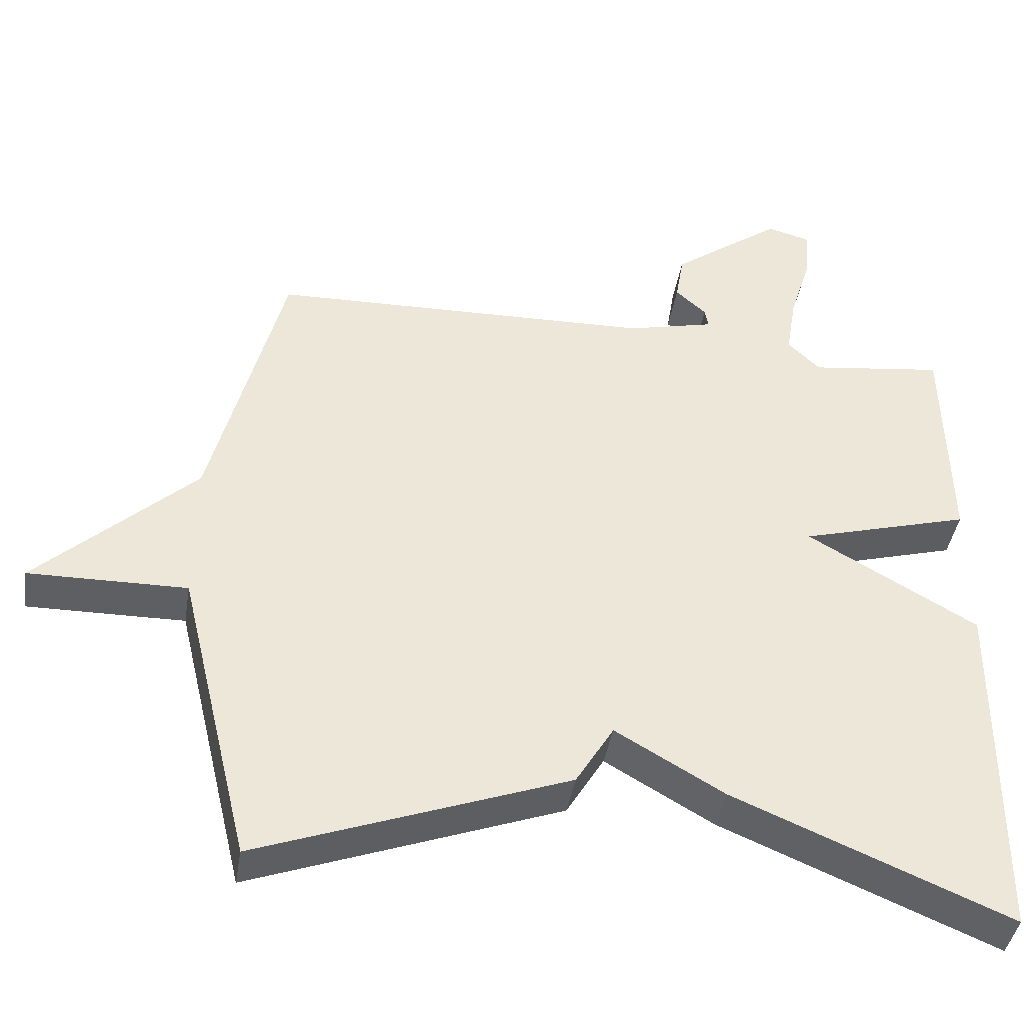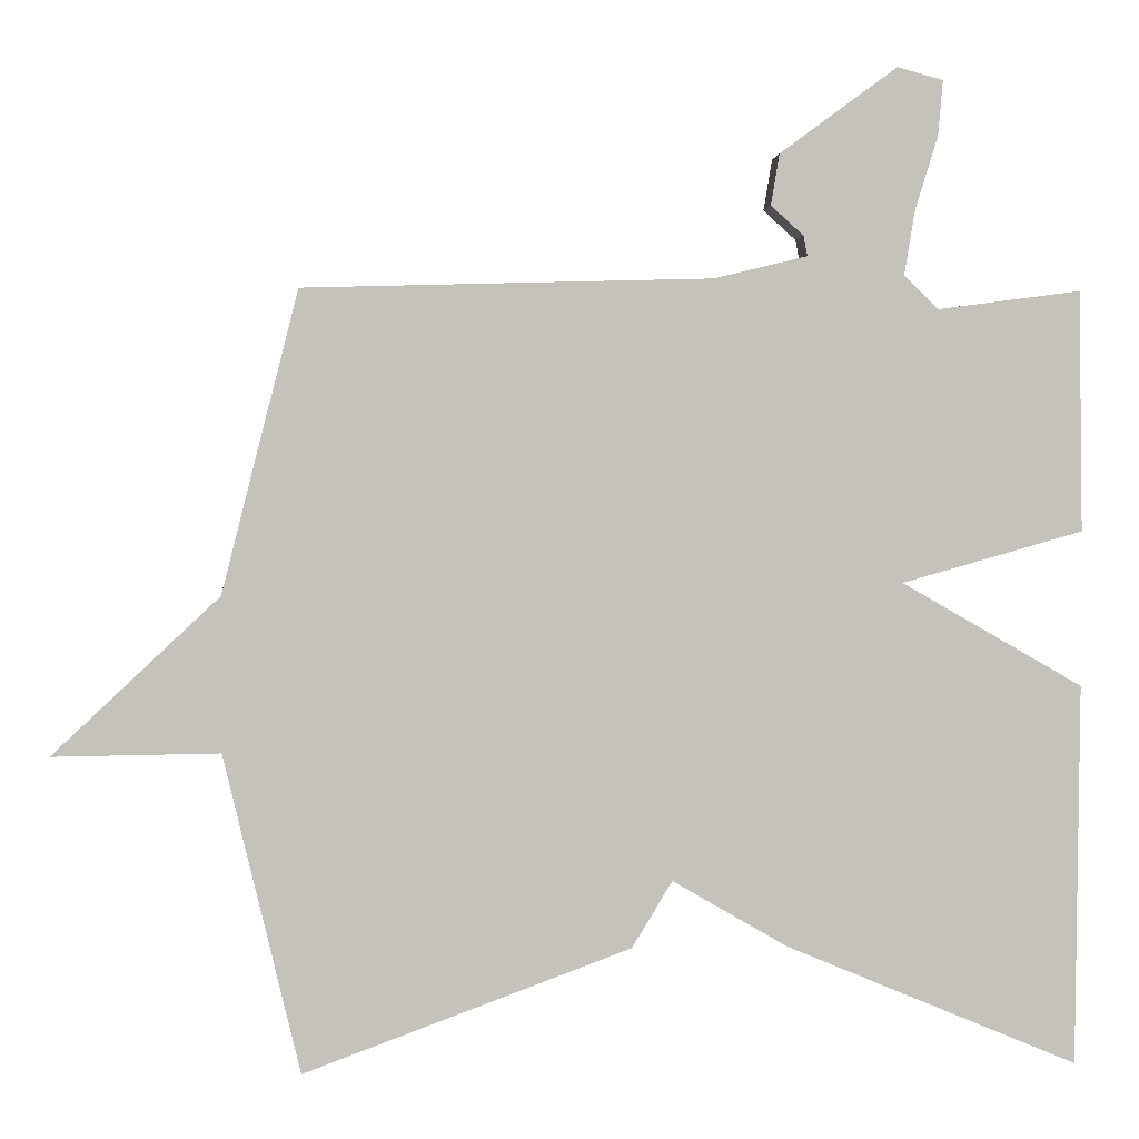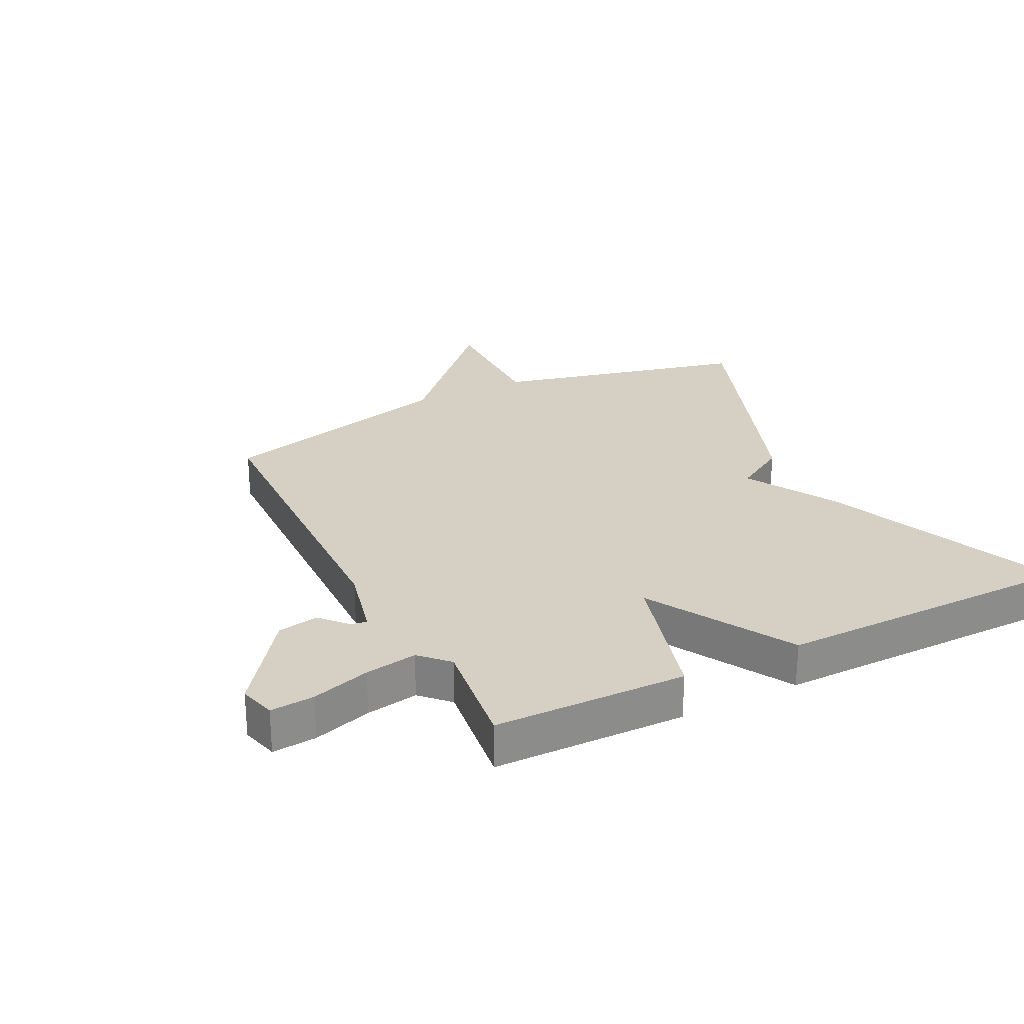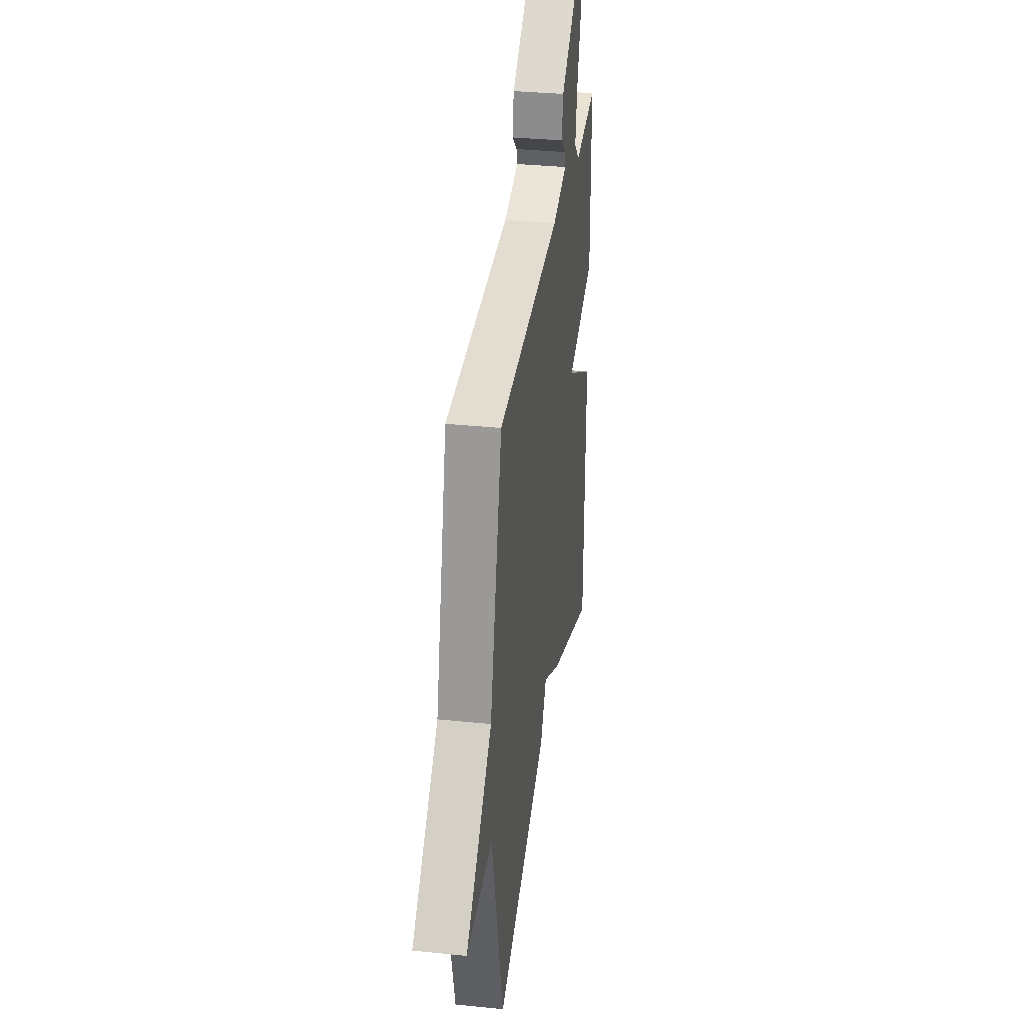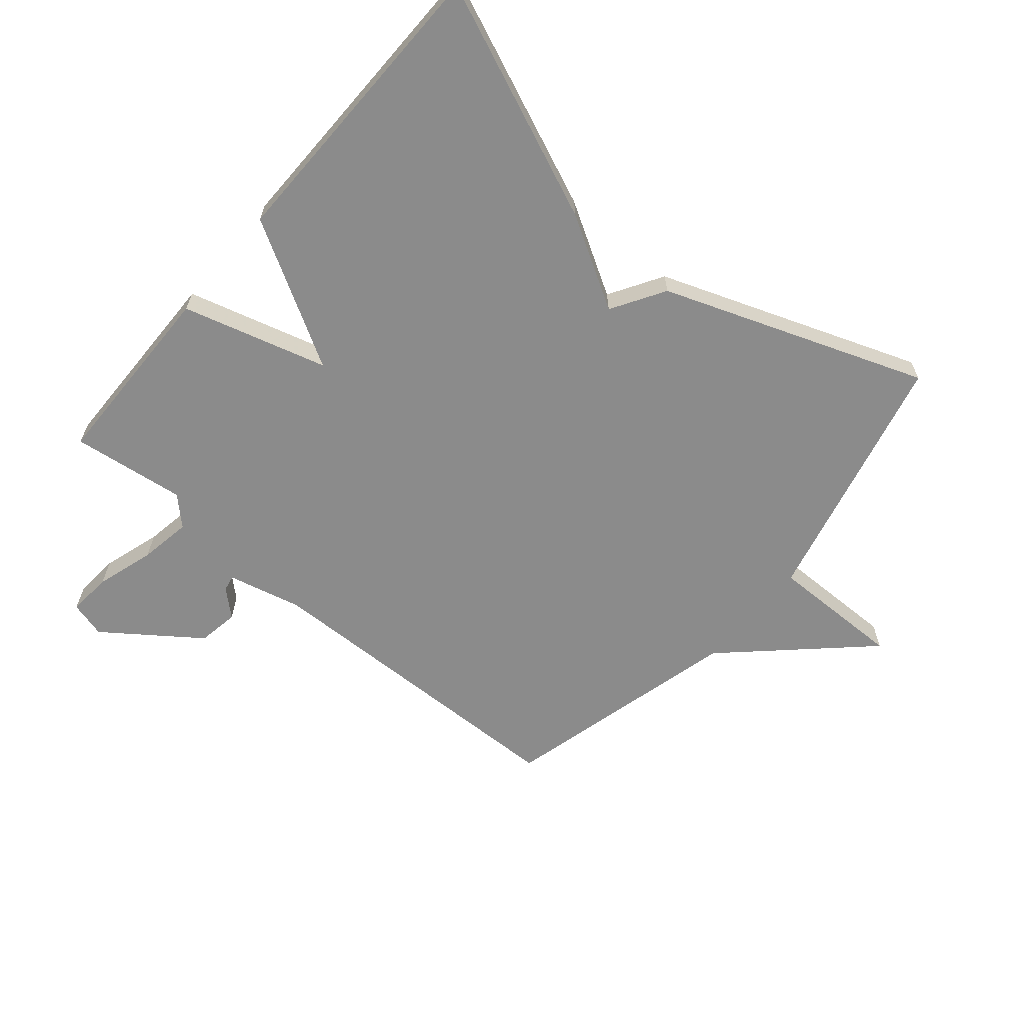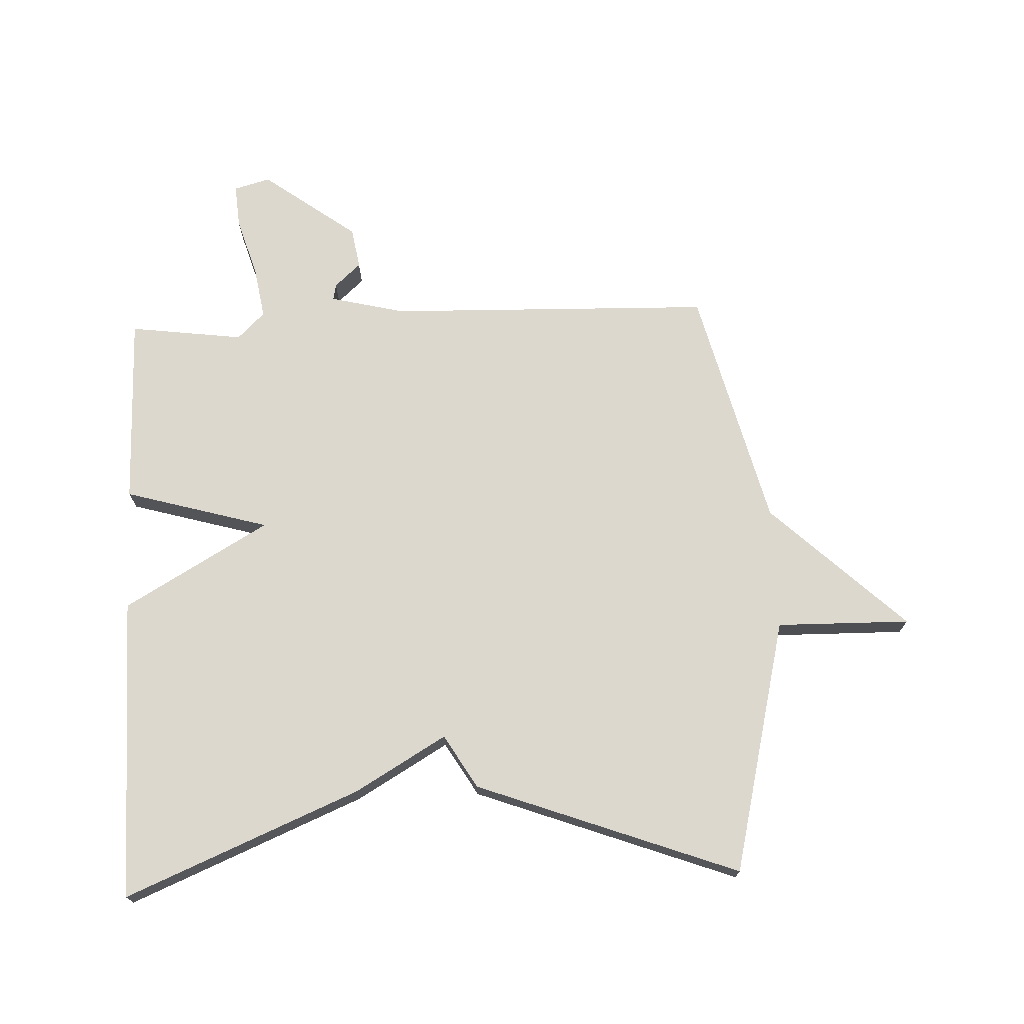
<metadata>
{"format":"obj","ext":"obj","renderer":"f3d","projection":"perspective","resolution":1024,"background":"white","views":[{"elev":-41.8,"azim":-9.2,"up":"+Z"},{"elev":2.1,"azim":-3.8,"up":"+Z"},{"elev":26.4,"azim":63.3,"up":"+Y"},{"elev":33.9,"azim":-82.0,"up":"+Z"},{"elev":-63.8,"azim":139.7,"up":"+Y"},{"elev":72.2,"azim":177.6,"up":"+Y"}]}
</metadata>
<code>
v 0.5 0.07 0.5
v 0.505 0.07 0.191
v 0.272 0.07 0.125
v 0.505 0.07 -0.009
v 0.5 0.07 -0.5
v 0.123 0.07 -0.343
v -0.025 0.07 -0.257
v -0.077 0.07 -0.343
v -0.5 0.07 -0.5
v -0.599 0.07 -0.089
v -0.815 0.07 -0.092
v -0.599 0.07 0.111
v -0.5 0.07 0.5
v 0.027 0.07 0.514
v 0.147 0.07 0.543
v 0.142 0.07 0.569
v 0.1 0.07 0.607
v 0.111 0.07 0.673
v 0.262 0.07 0.784
v 0.321 0.07 0.768
v 0.315 0.07 0.697
v 0.286 0.07 0.603
v 0.272 0.07 0.519
v 0.316 0.07 0.476
v 0.5 0 0.5
v 0.505 0 0.191
v 0.272 0 0.125
v 0.505 0 -0.009
v 0.5 0 -0.5
v 0.123 0 -0.343
v -0.025 0 -0.257
v -0.077 0 -0.343
v -0.5 0 -0.5
v -0.599 0 -0.089
v -0.815 0 -0.092
v -0.599 0 0.111
v -0.5 0 0.5
v 0.027 0 0.514
v 0.147 0 0.543
v 0.142 0 0.569
v 0.1 0 0.607
v 0.111 0 0.673
v 0.262 0 0.784
v 0.321 0 0.768
v 0.315 0 0.697
v 0.286 0 0.603
v 0.272 0 0.519
v 0.316 0 0.476
f 20 21 22
f 19 20 22
f 18 19 22
f 17 18 22
f 16 17 22
f 15 16 22 23
f 14 15 23 24
f 12 13 14 24
f 1 2 3
f 24 1 3
f 12 24 3
f 11 12 3
f 10 11 3
f 7 8 9 10
f 5 6 7
f 4 5 7
f 3 4 7 10
f 46 45 44
f 46 44 43
f 46 43 42
f 46 42 41
f 46 41 40
f 47 46 40 39
f 48 47 39 38
f 48 38 37 36
f 27 26 25
f 27 25 48
f 27 48 36
f 27 36 35
f 27 35 34
f 34 33 32 31
f 31 30 29
f 31 29 28
f 34 31 28 27
f 1 25 26 2
f 2 26 27 3
f 3 27 28 4
f 4 28 29 5
f 5 29 30 6
f 6 30 31 7
f 7 31 32 8
f 8 32 33 9
f 9 33 34 10
f 10 34 35 11
f 11 35 36 12
f 12 36 37 13
f 13 37 38 14
f 14 38 39 15
f 15 39 40 16
f 16 40 41 17
f 17 41 42 18
f 18 42 43 19
f 19 43 44 20
f 20 44 45 21
f 21 45 46 22
f 22 46 47 23
f 23 47 48 24
f 24 48 25 1

</code>
